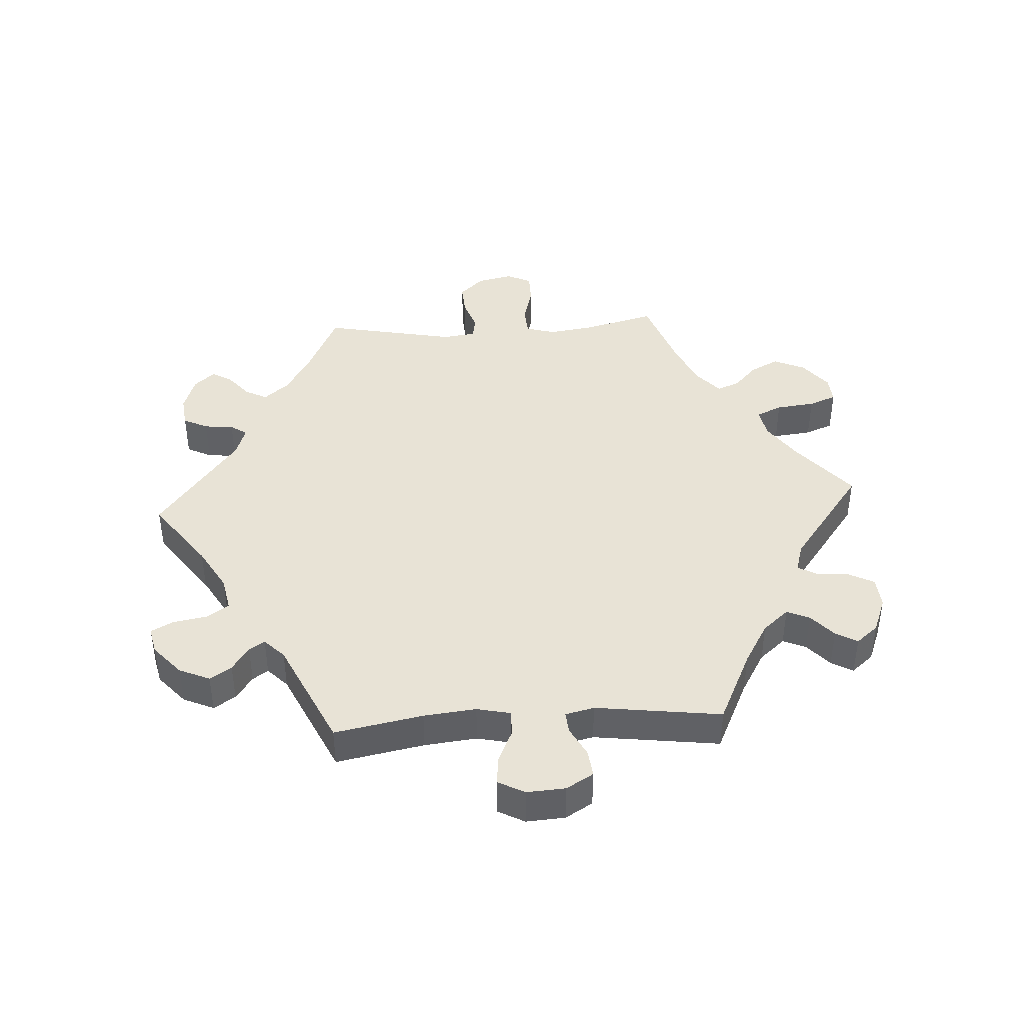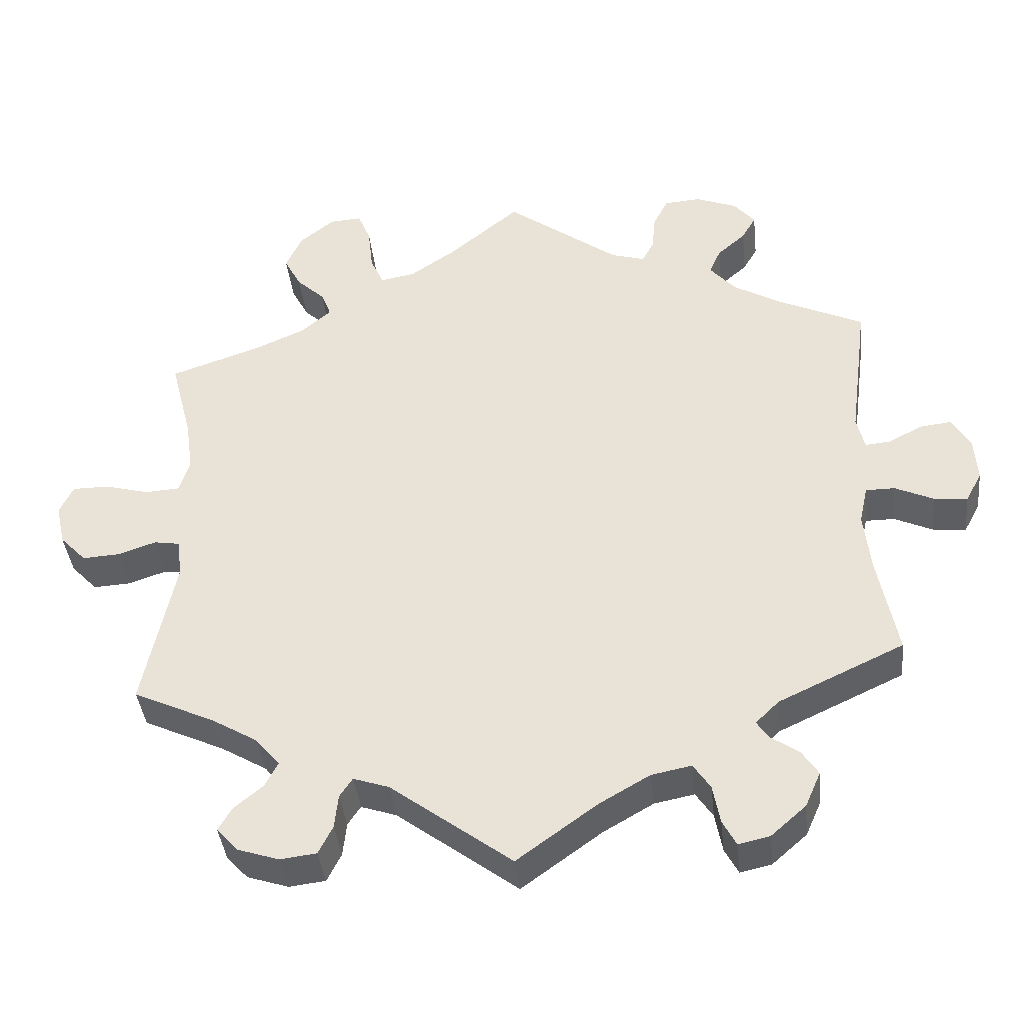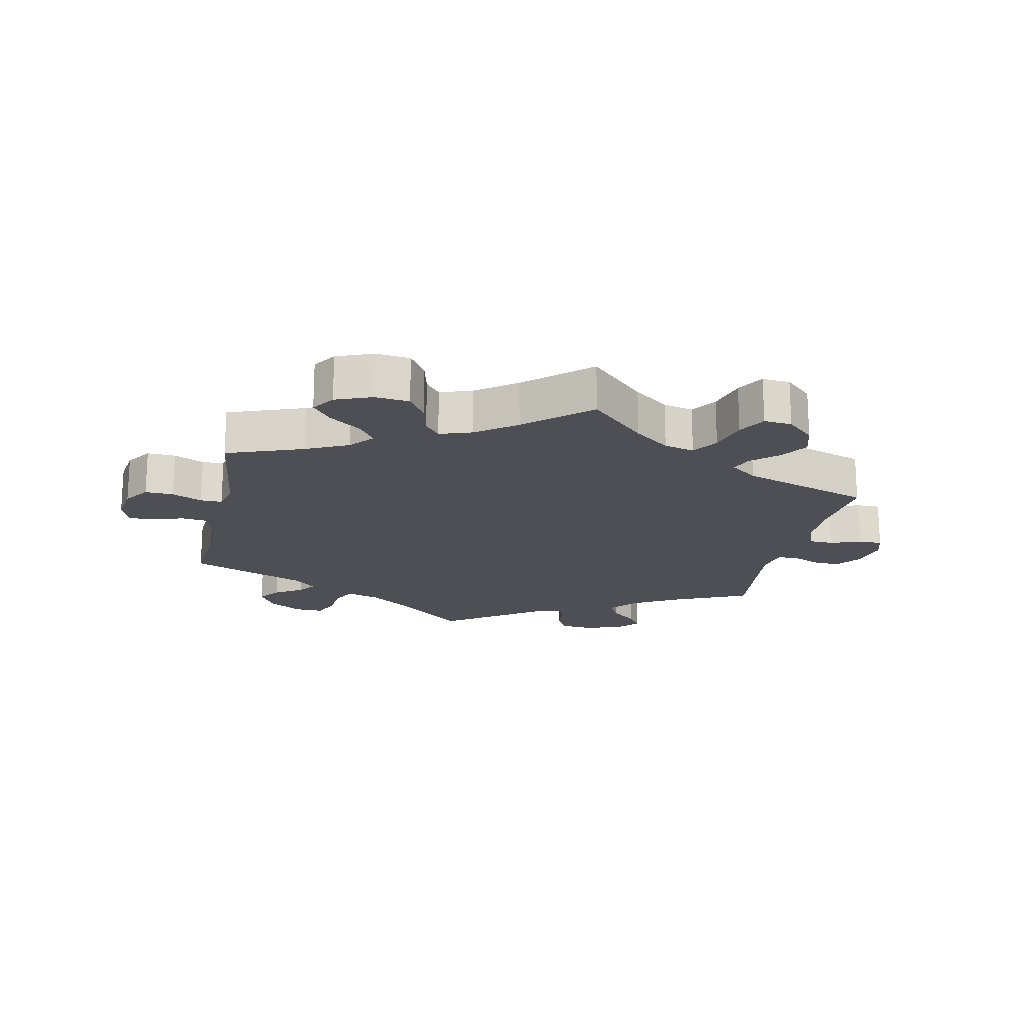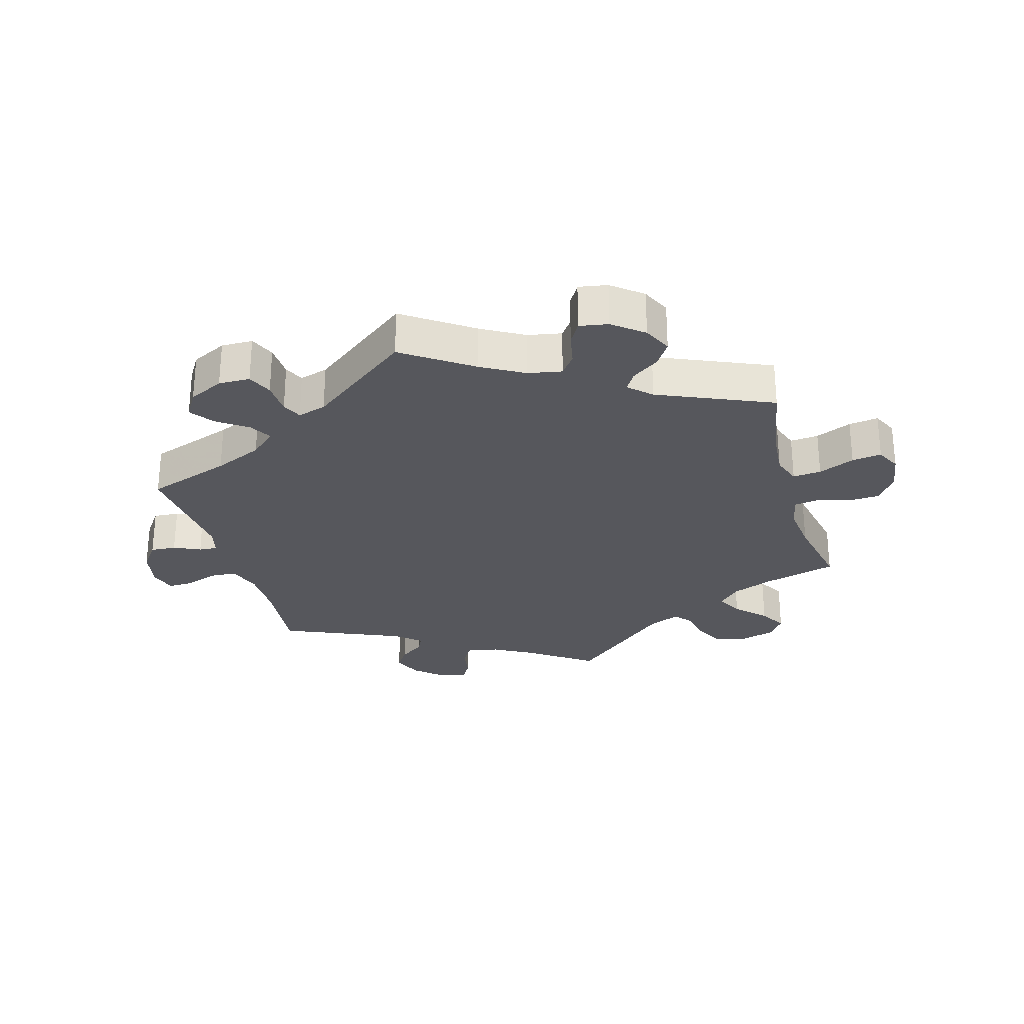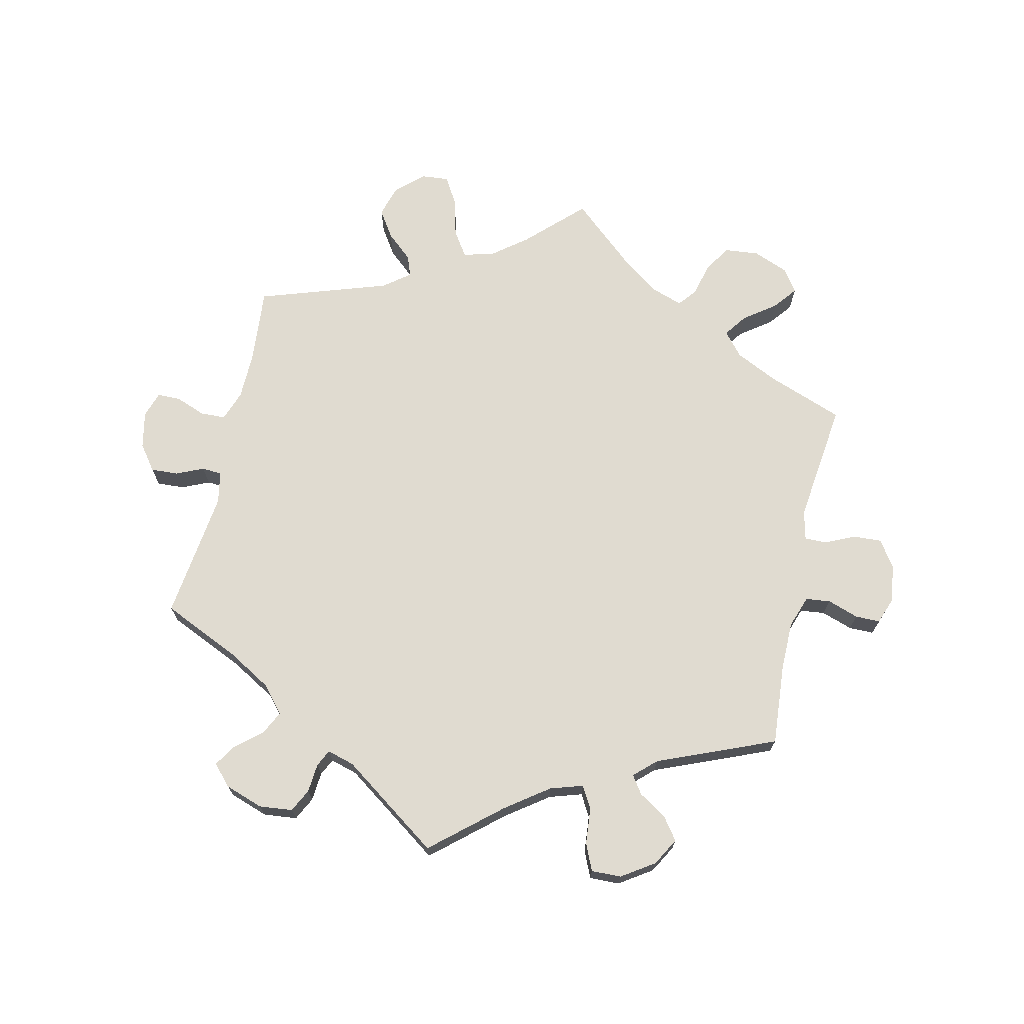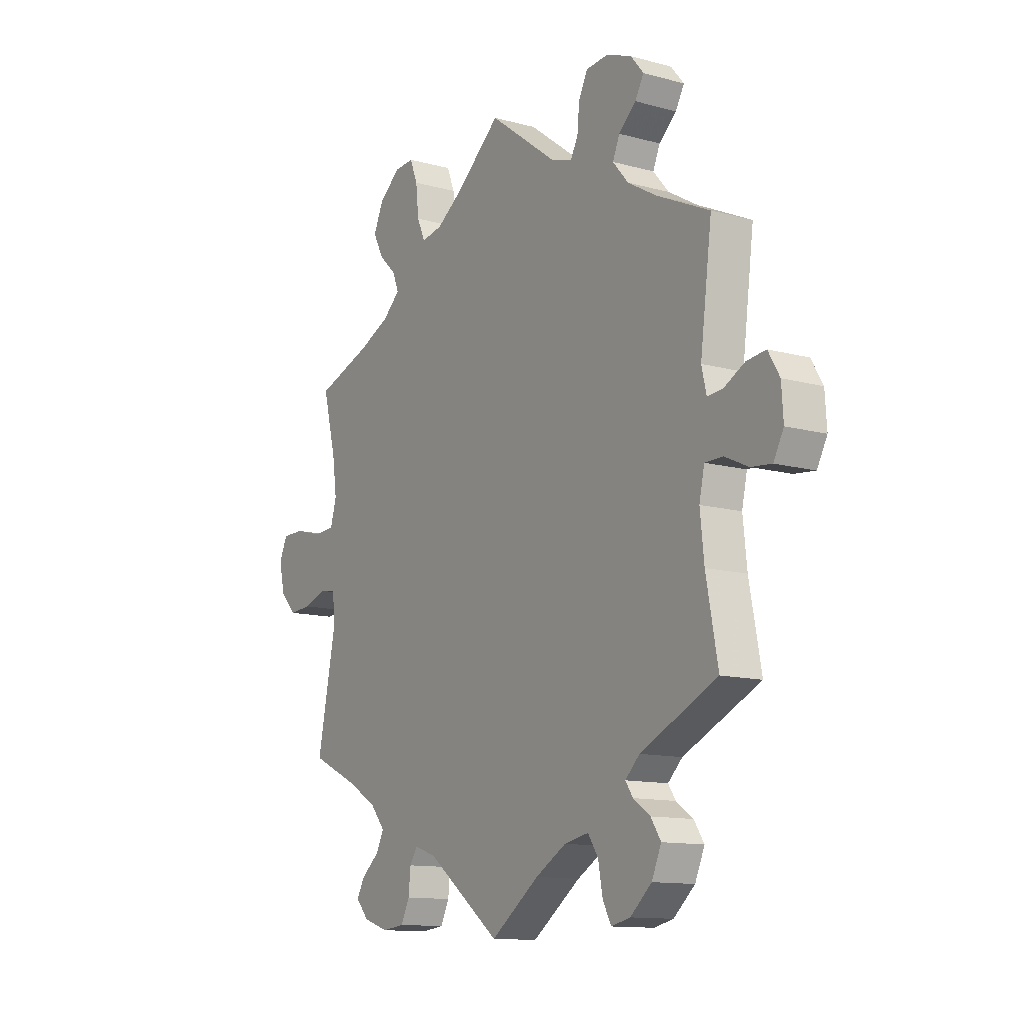
<metadata>
{"format":"obj","ext":"obj","renderer":"f3d","projection":"perspective","resolution":1024,"background":"white","views":[{"elev":41.7,"azim":-93.6,"up":"+Y"},{"elev":-40.0,"azim":-173.8,"up":"+Z"},{"elev":-18.4,"azim":48.1,"up":"+Y"},{"elev":-27.5,"azim":-44.2,"up":"+Y"},{"elev":70.1,"azim":-107.2,"up":"+Y"},{"elev":-12.4,"azim":-122.5,"up":"+Z"}]}
</metadata>
<code>
v -0.604 0.07 0.087
v -0.369 0.07 0.521
v 0.622 0.07 0.084
v 0.493 0.07 -0.093
v -0.328 0.07 -0.424
v 0.372 0.07 -0.577
v 0.402 0.07 -0.544
v 0.243 0.07 -0.55
v -0.361 0.07 -0.392
v 0.35 0.07 0.495
v 0.263 0.07 -0.59
v 0 0.07 -0.62
v -0.301 0.07 0.615
v -0.384 0.07 -0.476
v 0.642 0.07 -0.054
v -0.407 0.07 -0.511
v -0.678 0.07 -0.015
v -0.359 0.07 0.592
v -0.239 0.07 -0.487
v -0.224 0.07 0.517
v 0.423 0.07 -0.363
v 0.101 0.07 0.536
v -0.112 0.07 -0.539
v -0.417 0.07 0.367
v -0.292 0.07 -0.614
v -0.336 0.07 -0.604
v 0.692 0.07 0.043
v 0.164 0.07 0.493
v 0.41 0.07 0.353
v 0.536 0.07 -0.033
v -0.648 0.07 0.092
v -0.608 0.07 -0.053
v 0.374 0.07 0.541
v 0.51 0.07 0.07
v -0.207 0.07 0.486
v -0.349 0.07 0.407
v 0.17 0.07 -0.492
v 0.213 0.07 0.484
v -0.537 0.07 -0.31
v 0.506 0.07 0.19
v 0.537 0.07 -0.31
v -0.513 0.07 -0.028
v -0.313 0.07 0.449
v 0.351 0.07 0.592
v 0.679 0.07 -0.015
v 0.358 0.07 -0.402
v -0.537 0.07 0.31
v 0.238 0.07 -0.502
v -0.655 0.07 -0.058
v 0.537 0.07 0.31
v 0.383 0.07 -0.511
v -0.554 0.07 -0.028
v 0.496 0.07 0.118
v -0.51 0.07 -0.167
v 0.673 0.07 0.084
v -0.25 0.07 0.611
v 0.343 0.07 -0.478
v 0.559 0.07 0.067
v 0.337 0.07 0.385
v -0.345 0.07 -0.449
v 0.5 0.07 -0.039
v -0.329 0.07 0.486
v 0.257 0.07 0.634
v -0.389 0.07 0.556
v 0.232 0.07 0.526
v -0.521 0.07 0.059
v -0.183 0.07 -0.498
v 0.314 0.07 -0.596
v -0.229 0.07 0.57
v 0.324 0.07 -0.442
v 0 0.07 0.62
v 0.239 0.07 0.589
v -0.501 0.07 -0.082
v -0.556 0.07 0.062
v 0.22 0.07 -0.475
v 0.296 0.07 0.421
v -0.674 0.07 0.048
v -0.263 0.07 -0.523
v -0.16 0.07 0.5
v 0.302 0.07 0.631
v 0.589 0.07 -0.051
v -0.273 0.07 -0.578
v 0.31 0.07 0.457
v -0.385 0.07 -0.561
v -0.51 0.07 0.106
v -0.604 -0 0.087
v -0.369 -0 0.521
v 0.622 -0 0.084
v 0.493 -0 -0.093
v -0.328 -0 -0.424
v 0.372 -0 -0.577
v 0.402 -0 -0.544
v 0.243 -0 -0.55
v -0.361 -0 -0.392
v 0.35 -0 0.495
v 0.263 -0 -0.59
v 0 -0 -0.62
v -0.301 -0 0.615
v -0.384 -0 -0.476
v 0.642 -0 -0.054
v -0.407 -0 -0.511
v -0.678 -0 -0.015
v -0.359 -0 0.592
v -0.239 -0 -0.487
v -0.224 -0 0.517
v 0.423 -0 -0.363
v 0.101 -0 0.536
v -0.112 -0 -0.539
v -0.417 -0 0.367
v -0.292 -0 -0.614
v -0.336 -0 -0.604
v 0.692 -0 0.043
v 0.164 -0 0.493
v 0.41 -0 0.353
v 0.536 -0 -0.033
v -0.648 -0 0.092
v -0.608 -0 -0.053
v 0.374 -0 0.541
v 0.51 -0 0.07
v -0.207 -0 0.486
v -0.349 -0 0.407
v 0.17 -0 -0.492
v 0.213 -0 0.484
v -0.537 -0 -0.31
v 0.506 -0 0.19
v 0.537 -0 -0.31
v -0.513 -0 -0.028
v -0.313 -0 0.449
v 0.351 -0 0.592
v 0.679 -0 -0.015
v 0.358 -0 -0.402
v -0.537 -0 0.31
v 0.238 -0 -0.502
v -0.655 -0 -0.058
v 0.537 -0 0.31
v 0.383 -0 -0.511
v -0.554 -0 -0.028
v 0.496 -0 0.118
v -0.51 -0 -0.167
v 0.673 -0 0.084
v -0.25 -0 0.611
v 0.343 -0 -0.478
v 0.559 -0 0.067
v 0.337 -0 0.385
v -0.345 -0 -0.449
v 0.5 -0 -0.039
v -0.329 -0 0.486
v 0.257 -0 0.634
v -0.389 -0 0.556
v 0.232 -0 0.526
v -0.521 -0 0.059
v -0.183 -0 -0.498
v 0.314 -0 -0.596
v -0.229 -0 0.57
v 0.324 -0 -0.442
v 0 -0 0.62
v 0.239 -0 0.589
v -0.501 -0 -0.082
v -0.556 -0 0.062
v 0.22 -0 -0.475
v 0.296 -0 0.421
v -0.674 -0 0.048
v -0.263 -0 -0.523
v -0.16 -0 0.5
v 0.302 -0 0.631
v 0.589 -0 -0.051
v -0.273 -0 -0.578
v 0.31 -0 0.457
v -0.385 -0 -0.561
v -0.51 -0 0.106
f 85 47 24
f 66 85 24 36
f 77 31 1 74
f 77 74 66
f 17 77 66
f 52 32 49 17
f 42 52 17 66
f 73 42 66 36
f 9 39 54
f 5 9 54 73
f 84 16 14 60
f 84 60 5
f 26 84 5
f 78 82 25 26
f 19 78 26 5
f 67 19 5 73
f 37 12 23
f 75 37 23 67
f 68 11 8 48
f 68 48 75
f 6 68 75
f 57 51 7 6
f 70 57 6 75
f 46 70 75 67
f 4 41 21
f 61 4 21 46
f 45 15 81 30
f 55 27 45 30
f 58 3 55 30
f 34 58 30 61
f 53 34 61 46
f 29 50 40
f 59 29 40 53
f 76 59 53 46
f 44 33 10 83
f 44 83 76
f 80 44 76
f 65 72 63 80
f 38 65 80 76
f 28 38 76 46
f 79 71 22
f 35 79 22 28
f 13 56 69 20
f 13 20 35
f 18 13 35
f 62 2 64 18
f 43 62 18 35
f 28 46 67 73
f 35 28 73
f 36 43 35 73
f 109 132 170
f 121 109 170 151
f 159 86 116 162
f 151 159 162
f 151 162 102
f 102 134 117 137
f 151 102 137 127
f 121 151 127 158
f 139 124 94
f 158 139 94 90
f 145 99 101 169
f 90 145 169
f 90 169 111
f 111 110 167 163
f 90 111 163 104
f 158 90 104 152
f 108 97 122
f 152 108 122 160
f 133 93 96 153
f 160 133 153
f 160 153 91
f 91 92 136 142
f 160 91 142 155
f 152 160 155 131
f 106 126 89
f 131 106 89 146
f 115 166 100 130
f 115 130 112 140
f 115 140 88 143
f 146 115 143 119
f 131 146 119 138
f 125 135 114
f 138 125 114 144
f 131 138 144 161
f 168 95 118 129
f 161 168 129
f 161 129 165
f 165 148 157 150
f 161 165 150 123
f 131 161 123 113
f 107 156 164
f 113 107 164 120
f 105 154 141 98
f 120 105 98
f 120 98 103
f 103 149 87 147
f 120 103 147 128
f 158 152 131 113
f 158 113 120
f 158 120 128 121
f 24 109 121 36
f 36 121 128 43
f 43 128 147 62
f 62 147 87 2
f 2 87 149 64
f 64 149 103 18
f 18 103 98 13
f 13 98 141 56
f 56 141 154 69
f 69 154 105 20
f 20 105 120 35
f 35 120 164 79
f 79 164 156 71
f 71 156 107 22
f 22 107 113 28
f 28 113 123 38
f 38 123 150 65
f 65 150 157 72
f 72 157 148 63
f 63 148 165 80
f 80 165 129 44
f 44 129 118 33
f 33 118 95 10
f 10 95 168 83
f 83 168 161 76
f 76 161 144 59
f 59 144 114 29
f 29 114 135 50
f 50 135 125 40
f 40 125 138 53
f 53 138 119 34
f 34 119 143 58
f 58 143 88 3
f 3 88 140 55
f 55 140 112 27
f 27 112 130 45
f 45 130 100 15
f 15 100 166 81
f 81 166 115 30
f 30 115 146 61
f 61 146 89 4
f 4 89 126 41
f 41 126 106 21
f 21 106 131 46
f 46 131 155 70
f 70 155 142 57
f 57 142 136 51
f 51 136 92 7
f 7 92 91 6
f 6 91 153 68
f 68 153 96 11
f 11 96 93 8
f 8 93 133 48
f 48 133 160 75
f 75 160 122 37
f 37 122 97 12
f 12 97 108 23
f 23 108 152 67
f 67 152 104 19
f 19 104 163 78
f 78 163 167 82
f 82 167 110 25
f 25 110 111 26
f 26 111 169 84
f 84 169 101 16
f 16 101 99 14
f 14 99 145 60
f 60 145 90 5
f 5 90 94 9
f 9 94 124 39
f 39 124 139 54
f 54 139 158 73
f 73 158 127 42
f 42 127 137 52
f 52 137 117 32
f 32 117 134 49
f 49 134 102 17
f 17 102 162 77
f 77 162 116 31
f 31 116 86 1
f 1 86 159 74
f 74 159 151 66
f 66 151 170 85
f 85 170 132 47
f 47 132 109 24

</code>
